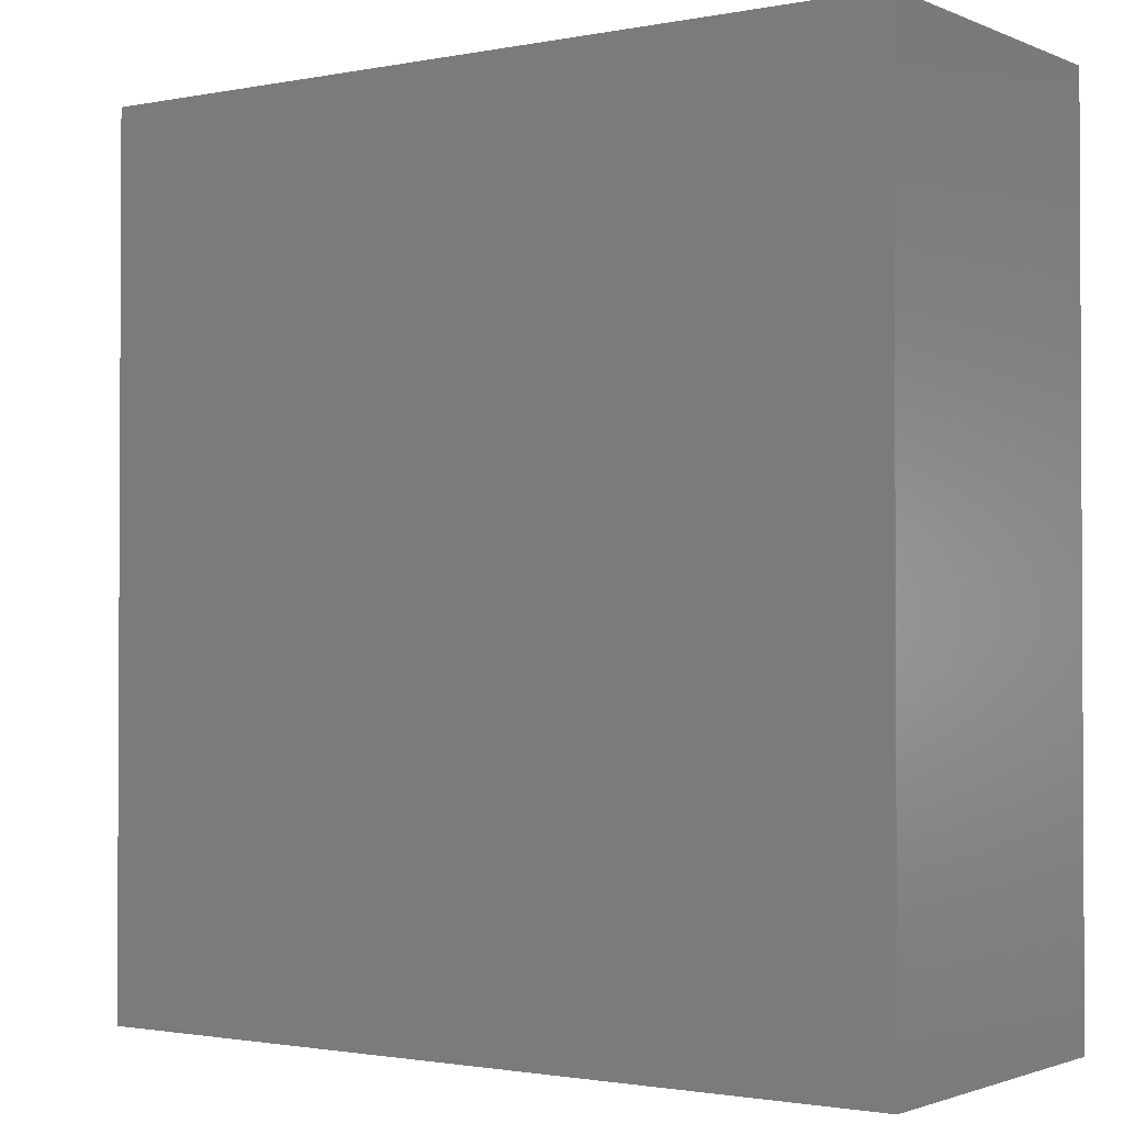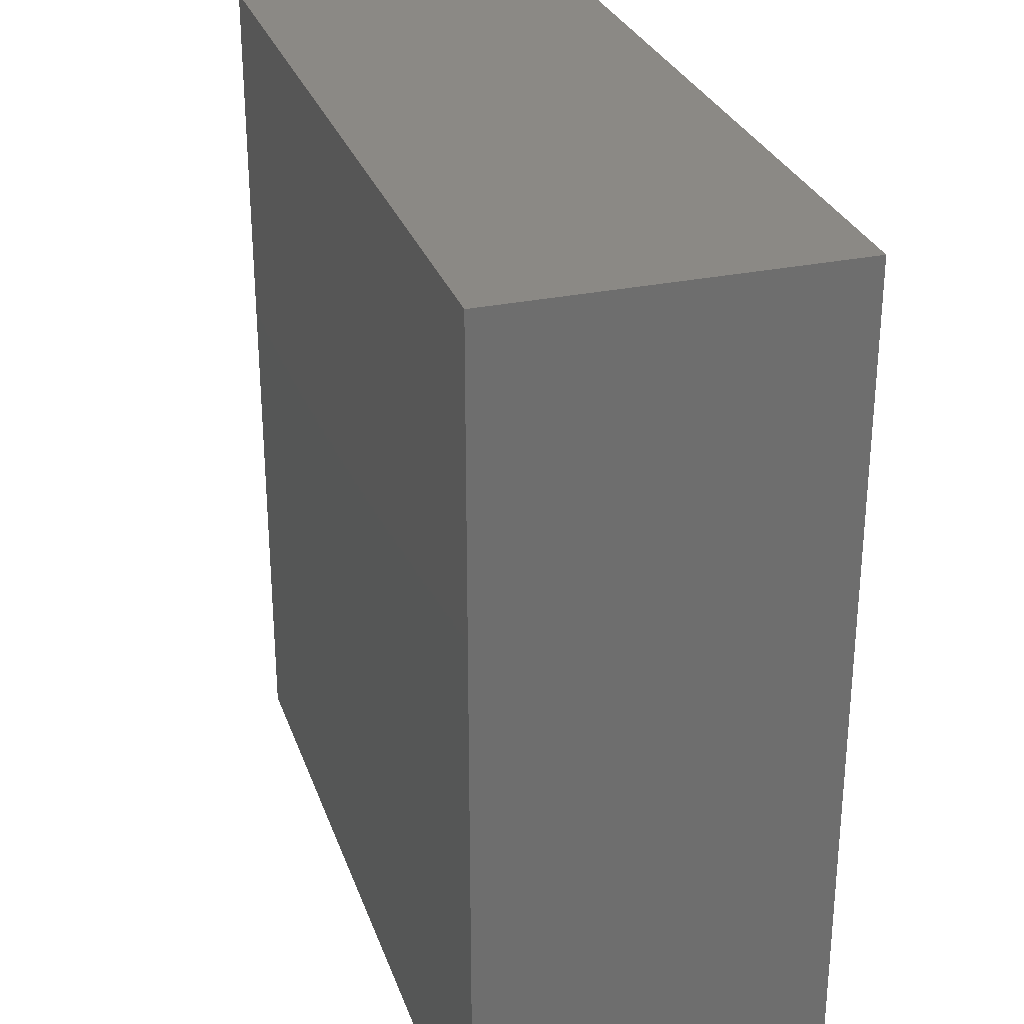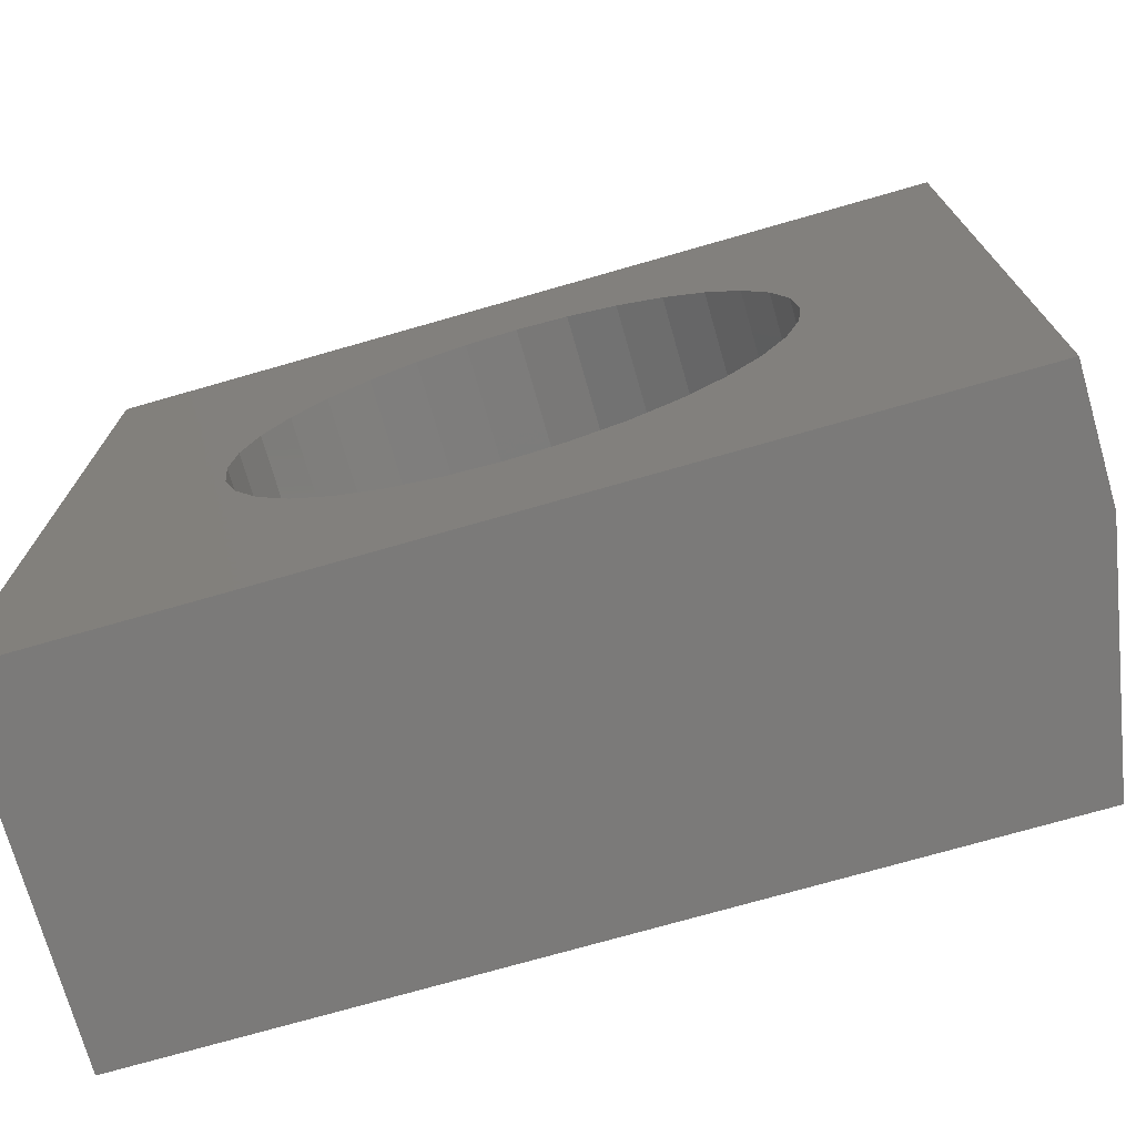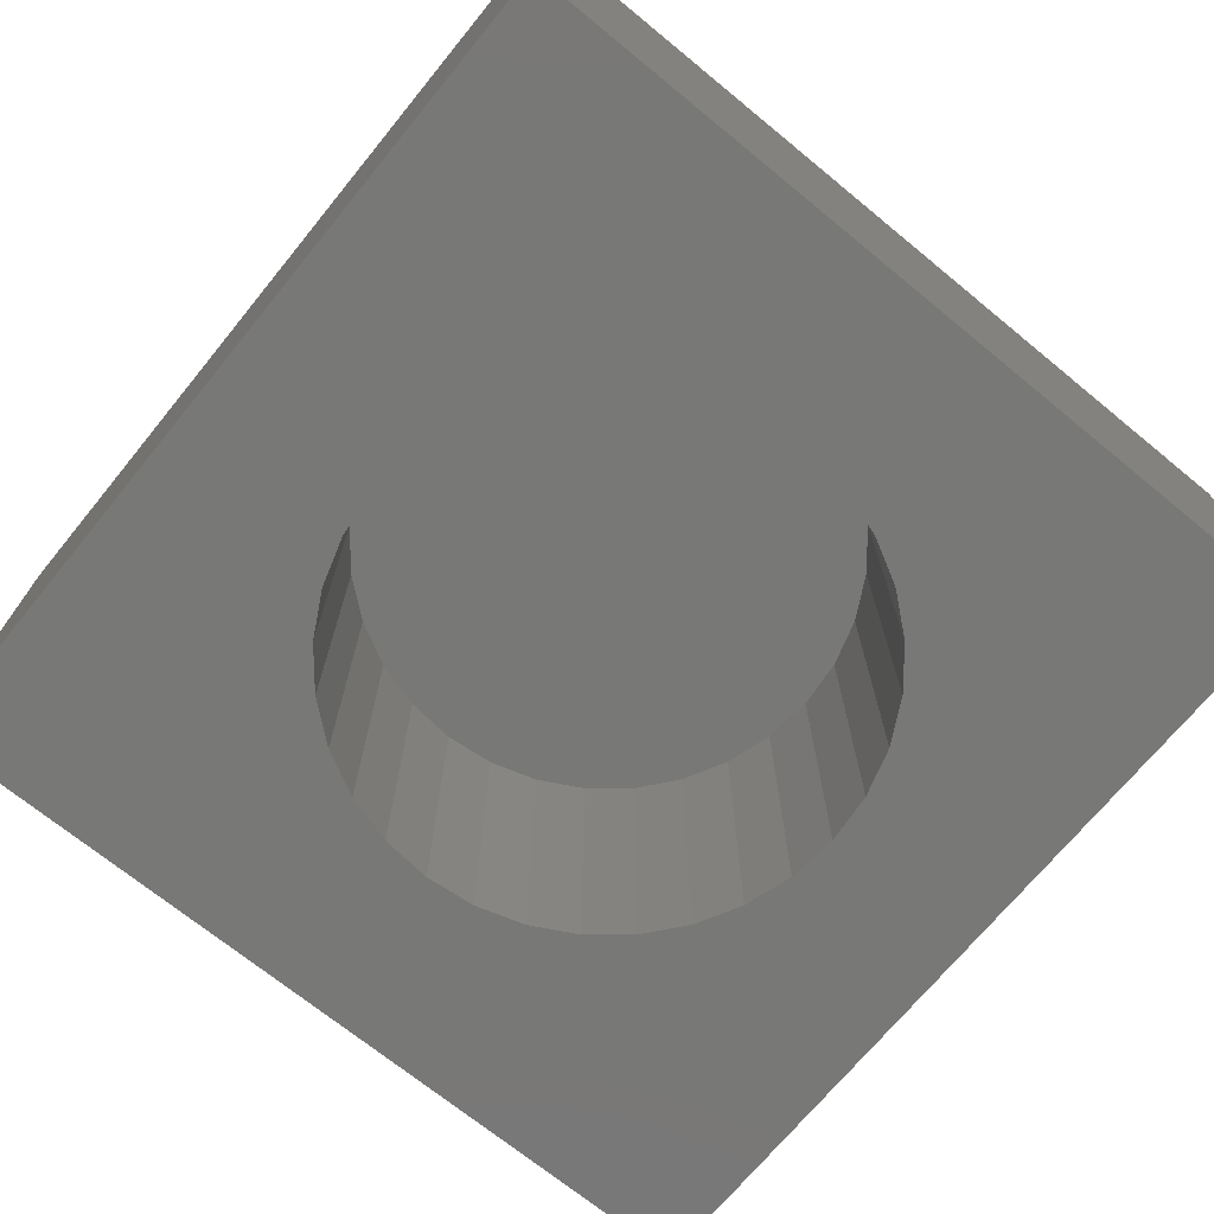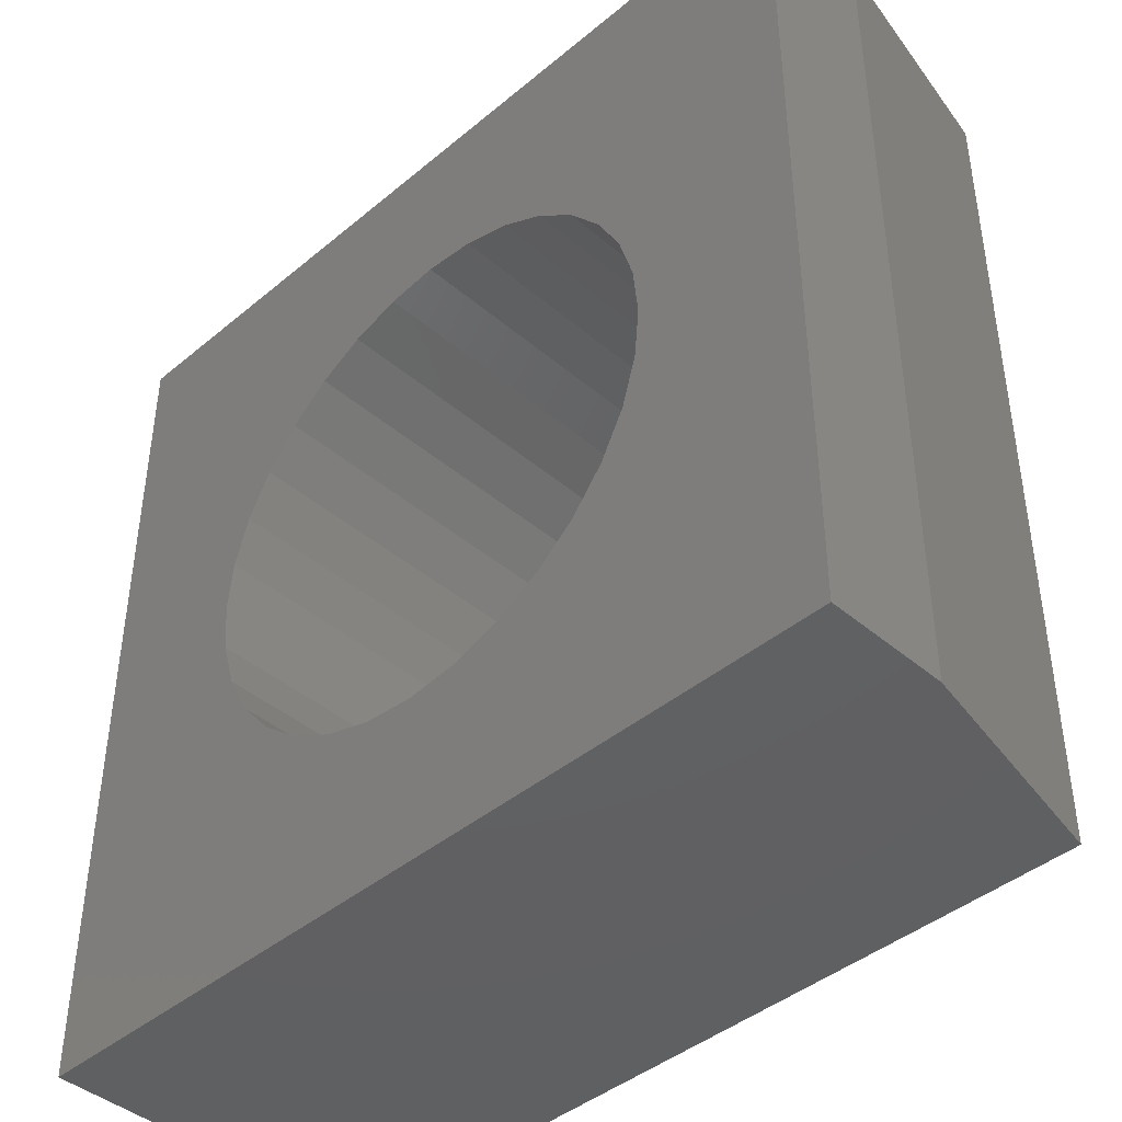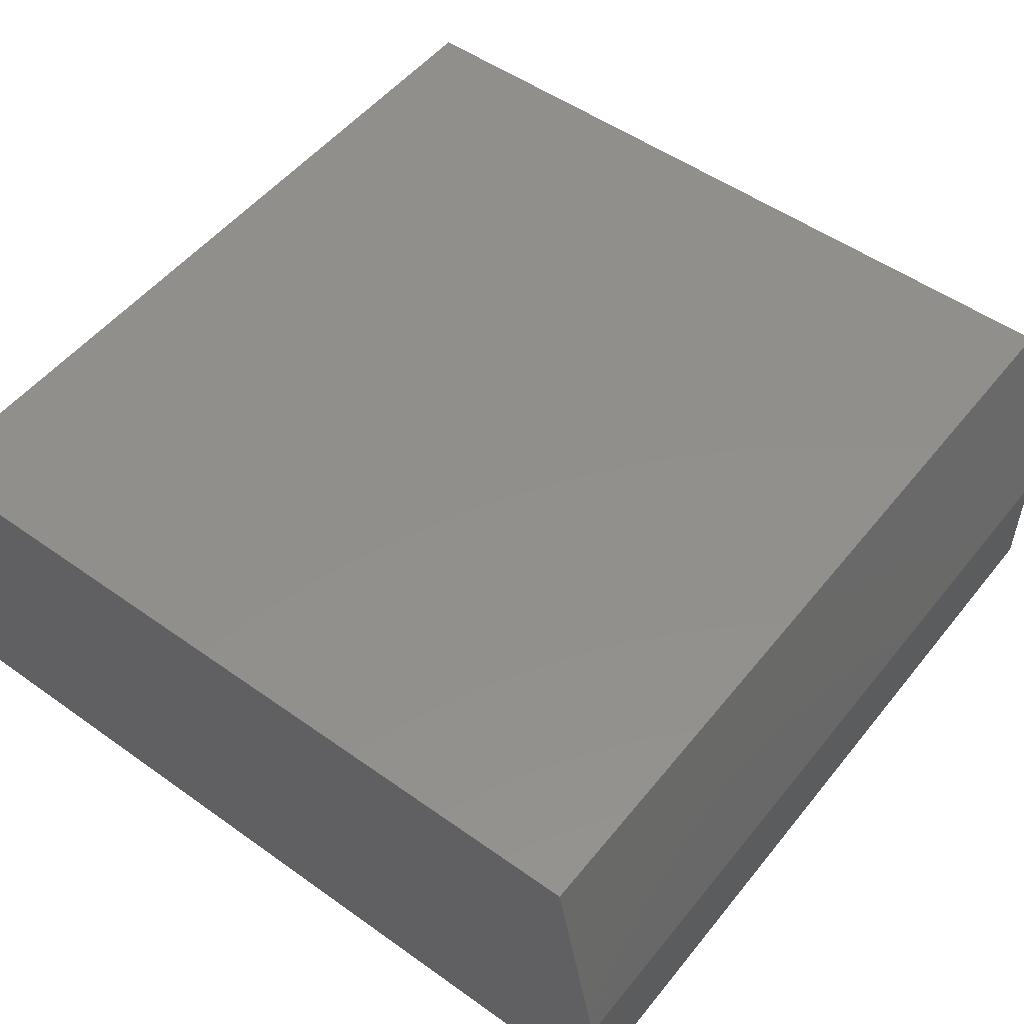
<metadata>
{"format":"stl","ext":"stl","renderer":"f3d","projection":"perspective","resolution":1024,"background":"white","views":[{"elev":-1.6,"azim":34.9,"up":"+Y"},{"elev":29.1,"azim":72.6,"up":"+Y"},{"elev":-73.7,"azim":-164.0,"up":"+Y"},{"elev":-70.8,"azim":50.7,"up":"+Z"},{"elev":-42.7,"azim":-135.3,"up":"+Y"},{"elev":51.8,"azim":-142.4,"up":"+Z"}]}
</metadata>
<code>
# stl→obj: 74 verts, 144 faces
v 0.1118 -0.1461 -0.375
v 0.06709 -0.1505 -0.07812
v 0.06709 -0.1505 -0.375
v 0.02415 -0.1635 -0.07812
v 0.02415 -0.1635 -0.375
v -0.01544 -0.1846 -0.07812
v -0.01544 -0.1846 -0.375
v -0.05013 -0.2131 -0.07812
v -0.05013 -0.2131 -0.375
v -0.0786 -0.2478 -0.07812
v -0.0786 -0.2478 -0.375
v -0.09976 -0.2874 -0.07812
v -0.09976 -0.2874 -0.375
v -0.1128 -0.3303 -0.07812
v -0.1128 -0.3303 -0.375
v -0.1172 -0.375 -0.07812
v -0.1172 -0.375 -0.375
v 0.1118 -0.1461 -0.07812
v 0.1564 -0.1505 -0.375
v 0.1564 -0.1505 -0.07812
v 0.1994 -0.1635 -0.375
v 0.1994 -0.1635 -0.07812
v 0.239 -0.1846 -0.375
v 0.239 -0.1846 -0.07812
v 0.2737 -0.2131 -0.375
v 0.2737 -0.2131 -0.07812
v 0.3021 -0.2478 -0.375
v 0.3021 -0.2478 -0.07812
v 0.3233 -0.2874 -0.375
v 0.3233 -0.2874 -0.07812
v 0.3363 -0.3303 -0.375
v 0.3363 -0.3303 -0.07812
v 0.3407 -0.375 -0.375
v 0.3407 -0.375 -0.07812
v 0.1118 -0.6039 -0.375
v 0.1564 -0.5995 -0.07812
v 0.1564 -0.5995 -0.375
v 0.1994 -0.5865 -0.07812
v 0.1994 -0.5865 -0.375
v 0.239 -0.5654 -0.07812
v 0.239 -0.5654 -0.375
v 0.2737 -0.5369 -0.07812
v 0.2737 -0.5369 -0.375
v 0.3021 -0.5022 -0.07812
v 0.3021 -0.5022 -0.375
v 0.3233 -0.4626 -0.07812
v 0.3233 -0.4626 -0.375
v 0.3363 -0.4197 -0.07812
v 0.3363 -0.4197 -0.375
v 0.1118 -0.6039 -0.07812
v 0.06709 -0.5995 -0.375
v 0.06709 -0.5995 -0.07812
v 0.02415 -0.5865 -0.375
v 0.02415 -0.5865 -0.07812
v -0.01544 -0.5654 -0.375
v -0.01544 -0.5654 -0.07812
v -0.05013 -0.5369 -0.375
v -0.05013 -0.5369 -0.07812
v -0.0786 -0.5022 -0.375
v -0.0786 -0.5022 -0.07812
v -0.09976 -0.4626 -0.375
v -0.09976 -0.4626 -0.07812
v -0.1128 -0.4197 -0.375
v -0.1128 -0.4197 -0.07812
v -0.2656 -0.75 -0.375
v -0.2656 0 -0.375
v 0.4844 -0.75 -0.375
v 0.4844 4.163e-17 -0.375
v -0.2656 -0.75 -0.2703
v 0.4844 -0.75 -0.075
v -0.2266 -0.75 -0.075
v -0.2266 1.882e-17 -0.075
v 0.4844 5.829e-17 -0.075
v -0.2656 5.811e-18 -0.2703
f 1 2 3
f 3 2 4
f 3 4 5
f 5 4 6
f 5 6 7
f 7 6 8
f 7 8 9
f 9 8 10
f 9 10 11
f 11 10 12
f 11 12 13
f 13 12 14
f 13 14 15
f 15 14 16
f 15 16 17
f 2 1 18
f 18 1 19
f 18 19 20
f 20 19 21
f 20 21 22
f 22 21 23
f 22 23 24
f 24 23 25
f 24 25 26
f 26 25 27
f 26 27 28
f 28 27 29
f 28 29 30
f 30 29 31
f 30 31 32
f 32 31 33
f 32 33 34
f 35 36 37
f 37 36 38
f 37 38 39
f 39 38 40
f 39 40 41
f 41 40 42
f 41 42 43
f 43 42 44
f 43 44 45
f 45 44 46
f 45 46 47
f 47 46 48
f 47 48 49
f 49 48 34
f 49 34 33
f 36 35 50
f 50 35 51
f 50 51 52
f 52 51 53
f 52 53 54
f 54 53 55
f 54 55 56
f 56 55 57
f 56 57 58
f 58 57 59
f 58 59 60
f 60 59 61
f 60 61 62
f 62 61 63
f 62 63 64
f 64 63 17
f 64 17 16
f 65 66 63
f 65 63 61
f 65 61 59
f 65 59 57
f 65 57 55
f 65 55 53
f 65 53 51
f 65 51 35
f 65 35 67
f 66 68 1
f 66 1 3
f 66 3 5
f 66 5 7
f 66 7 9
f 66 9 11
f 66 11 13
f 66 13 15
f 66 15 17
f 66 17 63
f 68 49 33
f 68 33 31
f 68 31 29
f 68 29 27
f 68 27 25
f 68 25 23
f 68 23 21
f 68 21 19
f 68 19 1
f 67 35 37
f 67 37 39
f 67 39 41
f 67 41 43
f 67 43 45
f 67 45 47
f 67 47 49
f 67 49 68
f 18 20 2
f 4 2 20
f 22 4 20
f 36 52 38
f 50 52 36
f 52 54 38
f 38 54 56
f 38 56 40
f 40 56 58
f 40 58 42
f 42 58 60
f 42 60 44
f 44 60 62
f 44 62 46
f 46 62 64
f 46 64 48
f 48 64 16
f 48 16 34
f 34 16 14
f 34 14 32
f 32 14 12
f 32 12 30
f 30 12 10
f 30 10 28
f 28 10 8
f 28 8 26
f 26 8 6
f 26 6 24
f 24 6 4
f 24 4 22
f 65 67 69
f 69 67 70
f 69 70 71
f 72 73 74
f 74 73 68
f 74 68 66
f 74 66 69
f 69 66 65
f 73 72 70
f 70 72 71
f 71 72 69
f 69 72 74
f 68 73 67
f 67 73 70

</code>
